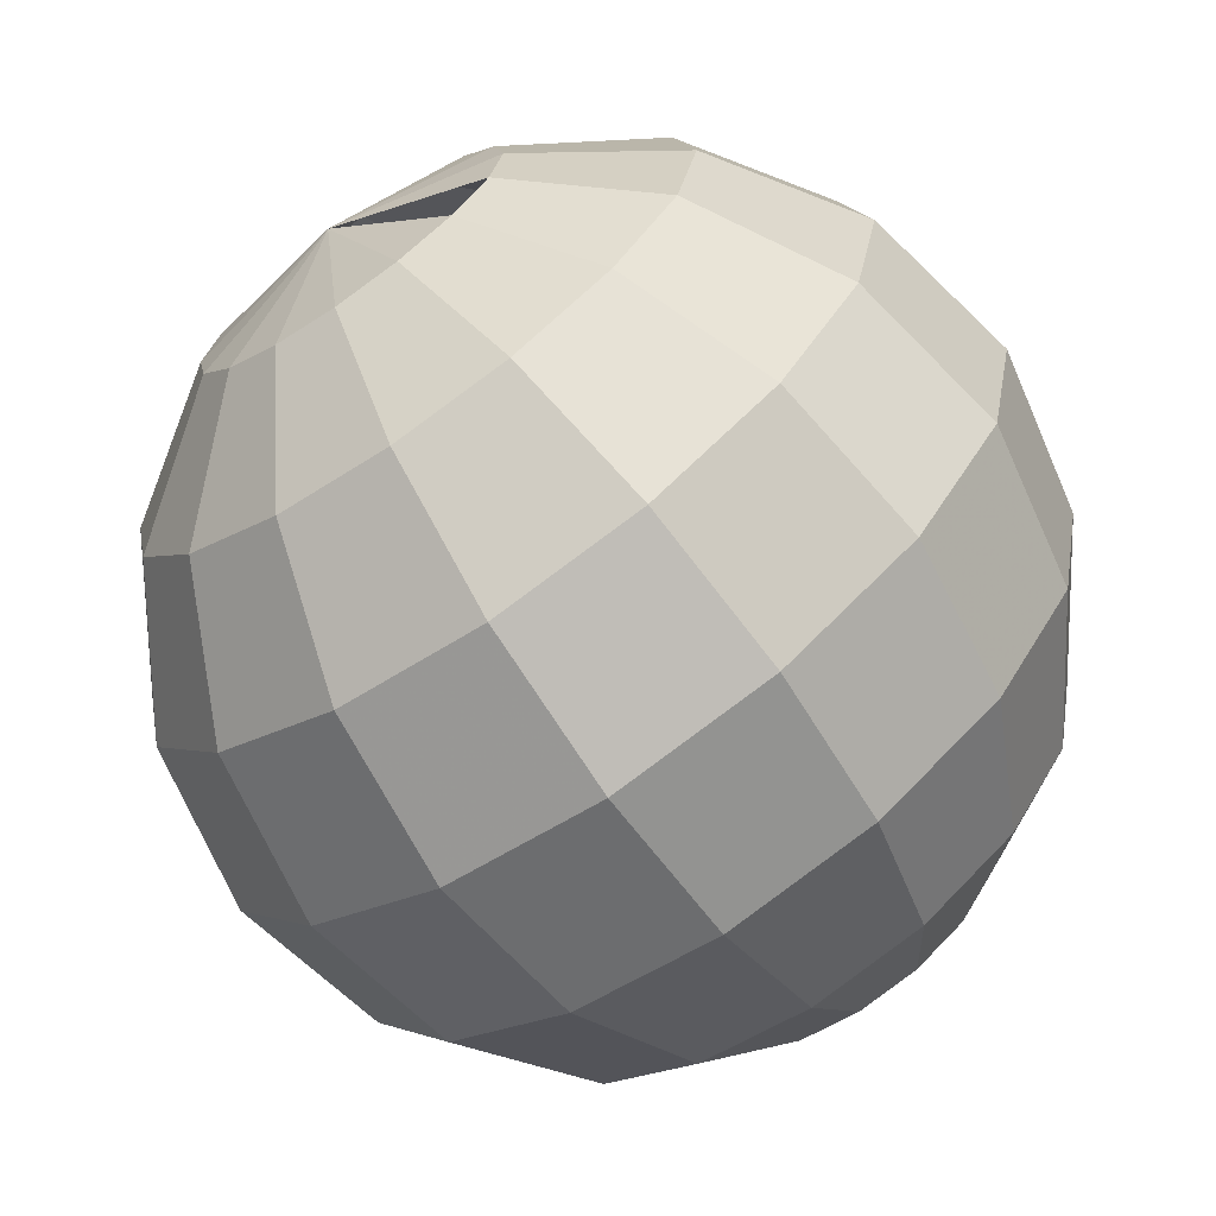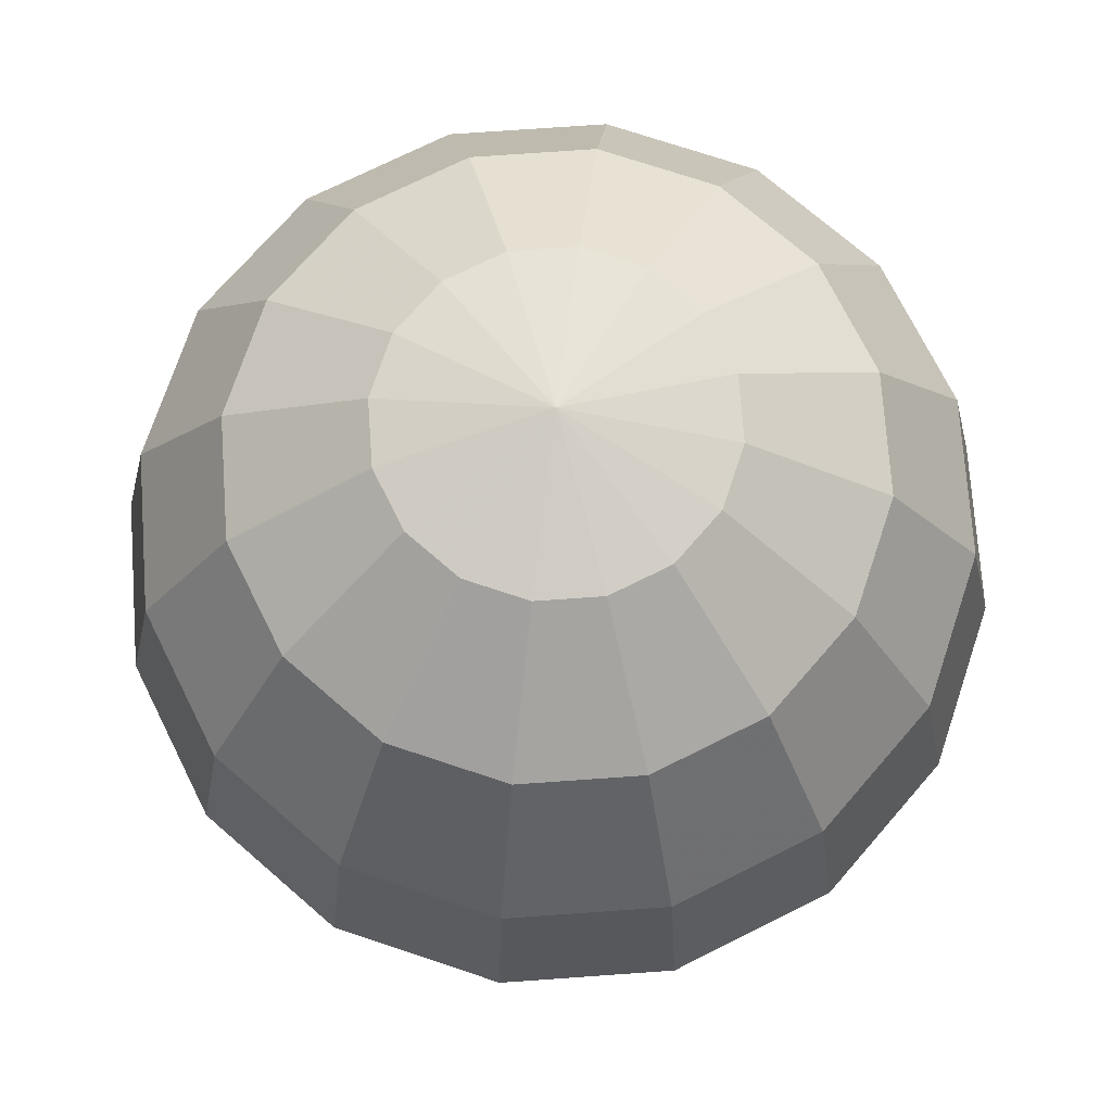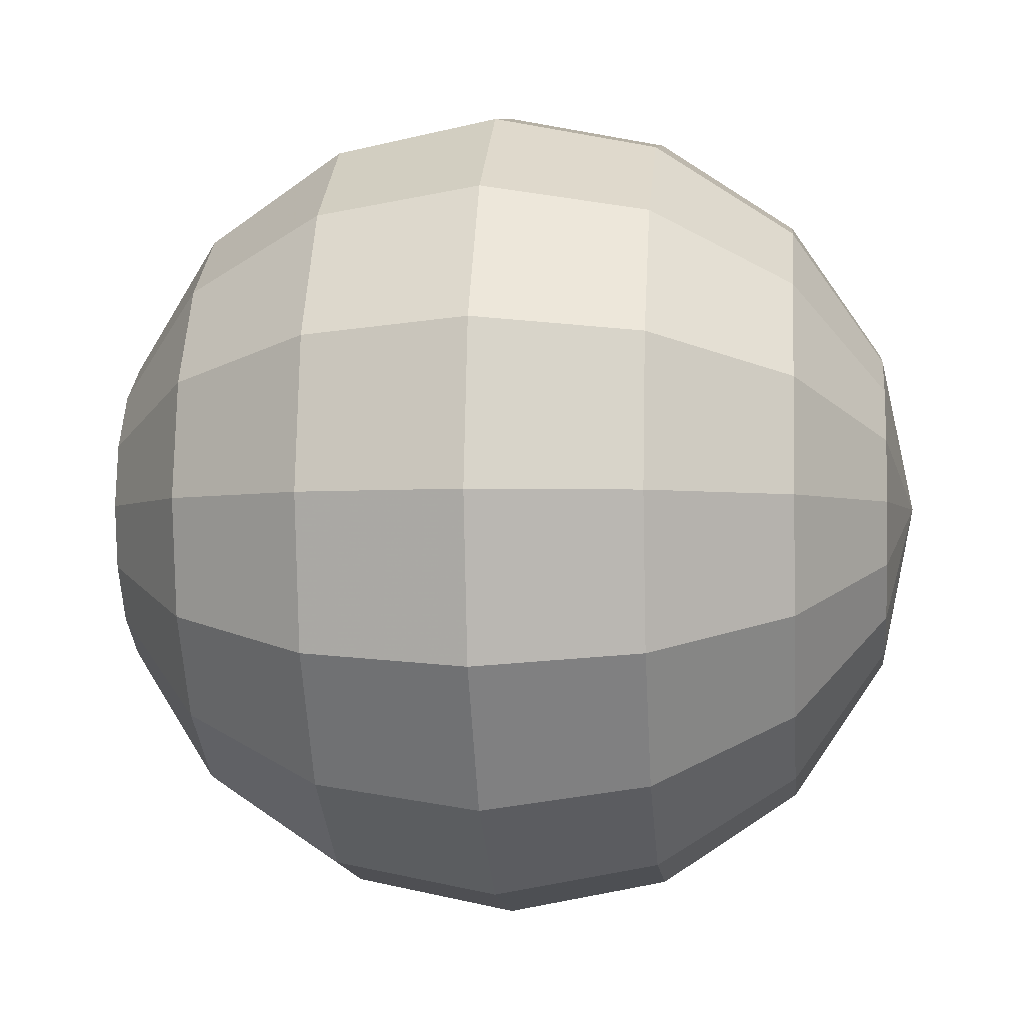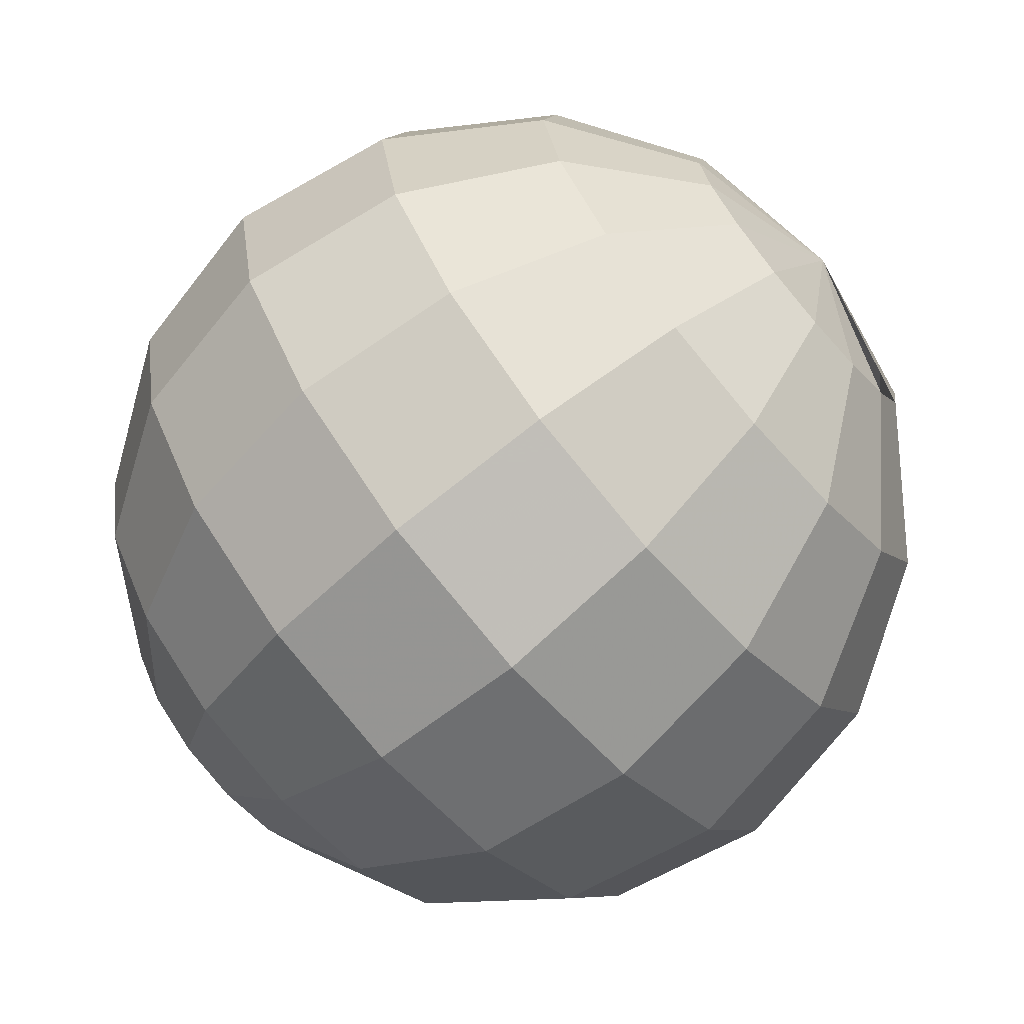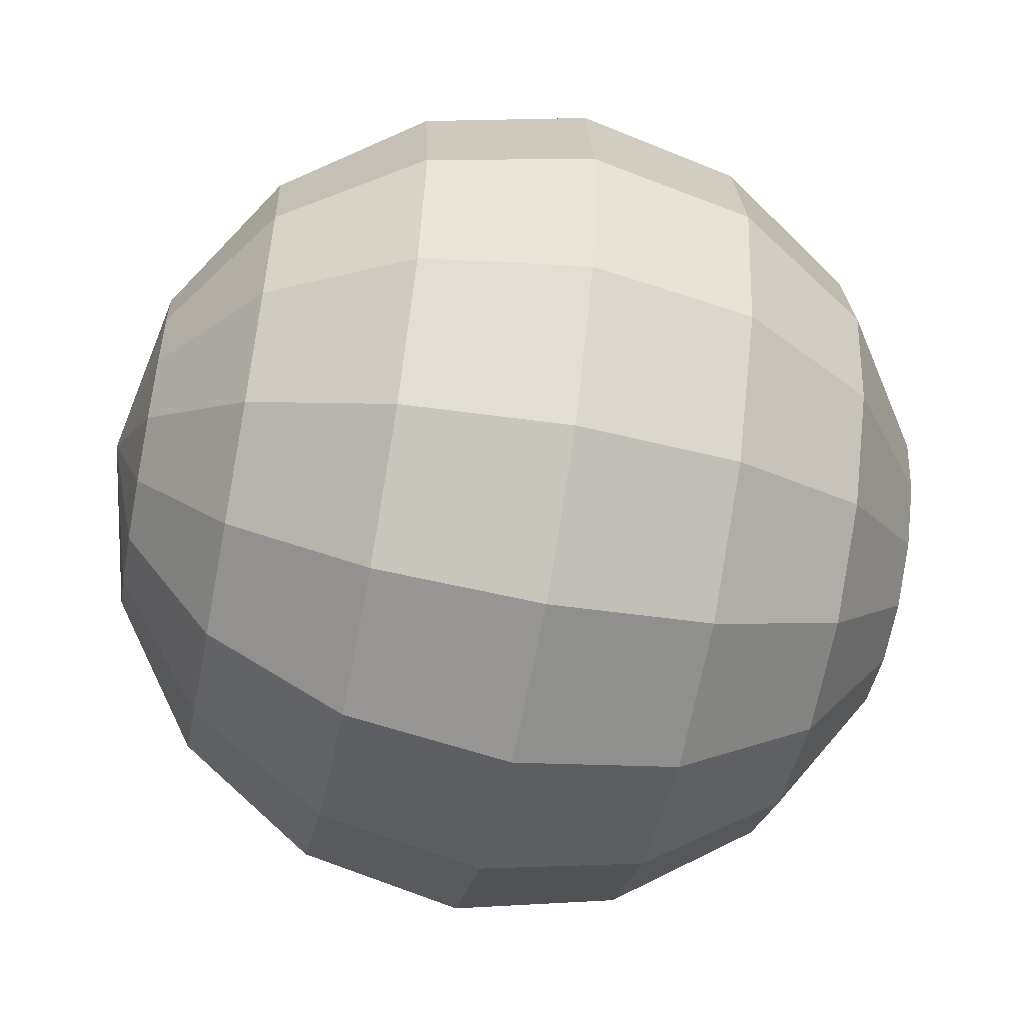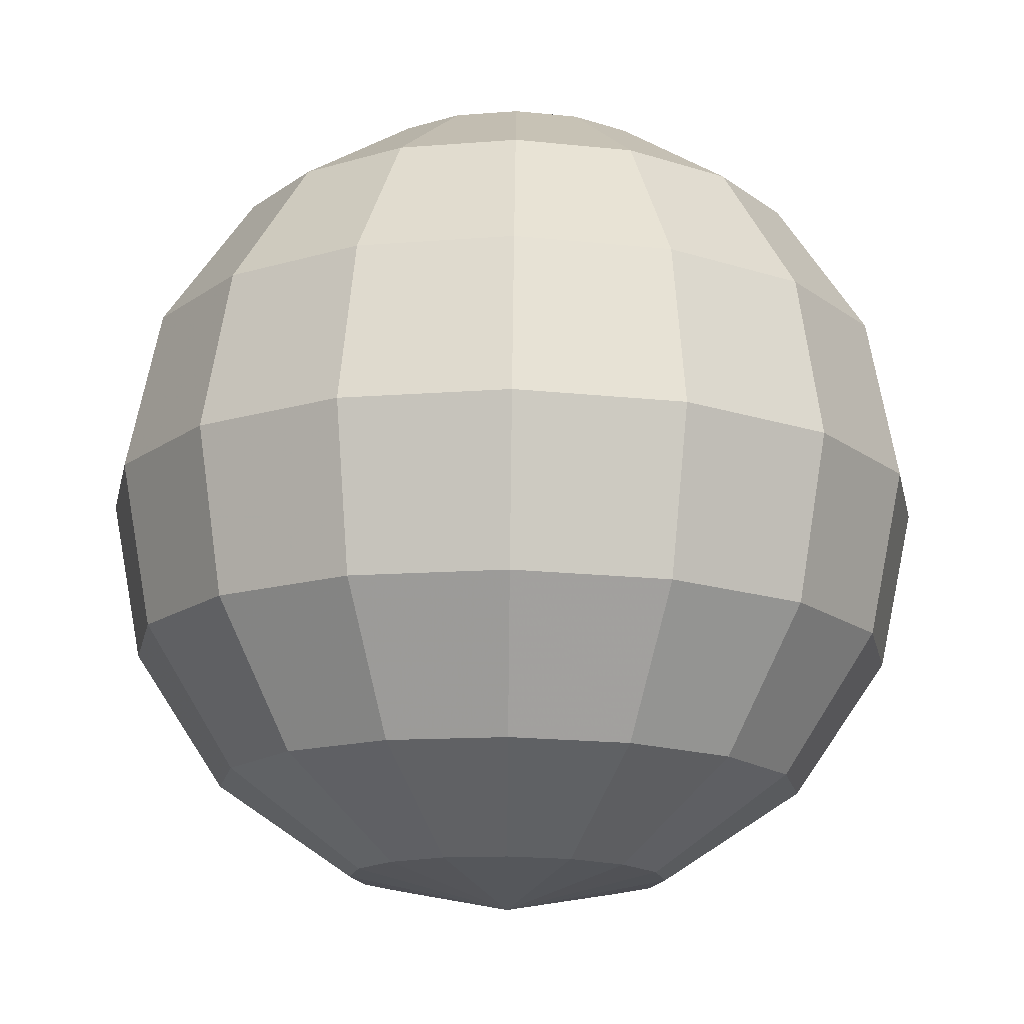
<metadata>
{"format":"obj","ext":"obj","renderer":"f3d","projection":"perspective","resolution":1024,"background":"white","views":[{"elev":-69.7,"azim":34.7,"up":"+Z"},{"elev":72.8,"azim":52.2,"up":"+Y"},{"elev":-2.9,"azim":-84.0,"up":"+Z"},{"elev":-70.3,"azim":-49.3,"up":"+Z"},{"elev":-56.4,"azim":-101.2,"up":"+Z"},{"elev":74.6,"azim":-179.3,"up":"+Z"}]}
</metadata>
<code>
v 0.3827 0.9239 0
v 0.6533 0.7071 0.2706
v 0.7071 0.7071 0
v 0.6533 0.7071 -0.2706
v 0.3536 0.9239 -0.1464
v 0 1 0
v 0.3536 0.9239 0.1464
v 0.2706 0.9239 0.2706
v 0.2706 0.7071 0.6533
v 0.5 0.7071 0.5
v 0.1464 0.9239 0.3536
v 2.343e-17 0.9239 0.3827
v -0.2706 0.7071 0.6533
v 4.33e-17 0.7071 0.7071
v -0.1464 0.9239 0.3536
v -0.2706 0.9239 0.2706
v -0.6533 0.7071 0.2706
v -0.5 0.7071 0.5
v -0.3536 0.9239 0.1464
v -0.3827 0.9239 4.687e-17
v -0.6533 0.7071 -0.2706
v -0.7071 0.7071 8.66e-17
v -0.3536 0.9239 -0.1464
v -0.2706 0.9239 -0.2706
v -0.2706 0.7071 -0.6533
v -0.5 0.7071 -0.5
v -0.1464 0.9239 -0.3536
v -7.03e-17 0.9239 -0.3827
v 0.2706 0.7071 -0.6533
v -1.299e-16 0.7071 -0.7071
v 0.1464 0.9239 -0.3536
v 0.2706 0.9239 -0.2706
v 0.5 0.7071 -0.5
v 0.9239 0.3827 0
v 0.6533 0.3827 0.6533
v 0.8536 0.3827 0.3536
v 5.657e-17 0.3827 0.9239
v 0.3536 0.3827 0.8536
v -0.6533 0.3827 0.6533
v -0.3536 0.3827 0.8536
v -0.9239 0.3827 1.131e-16
v -0.8536 0.3827 0.3536
v -0.6533 0.3827 -0.6533
v -0.8536 0.3827 -0.3536
v -1.697e-16 0.3827 -0.9239
v -0.3536 0.3827 -0.8536
v 0.6533 0.3827 -0.6533
v 0.3536 0.3827 -0.8536
v 0.8536 0.3827 -0.3536
v 0.9239 6.123e-17 0.3827
v 1 6.123e-17 0
v 0.9239 6.123e-17 -0.3827
v 0.3827 6.123e-17 0.9239
v 0.7071 6.123e-17 0.7071
v -0.3827 6.123e-17 0.9239
v 6.123e-17 6.123e-17 1
v -0.9239 6.123e-17 0.3827
v -0.7071 6.123e-17 0.7071
v -0.9239 6.123e-17 -0.3827
v -1 6.123e-17 1.225e-16
v -0.3827 6.123e-17 -0.9239
v -0.7071 6.123e-17 -0.7071
v 0.3827 6.123e-17 -0.9239
v -1.837e-16 6.123e-17 -1
v 0.7071 6.123e-17 -0.7071
v 0.9239 -0.3827 0
v 0.6533 -0.3827 0.6533
v 0.8536 -0.3827 0.3536
v 5.657e-17 -0.3827 0.9239
v 0.3536 -0.3827 0.8536
v -0.6533 -0.3827 0.6533
v -0.3536 -0.3827 0.8536
v -0.9239 -0.3827 1.131e-16
v -0.8536 -0.3827 0.3536
v -0.6533 -0.3827 -0.6533
v -0.8536 -0.3827 -0.3536
v -1.697e-16 -0.3827 -0.9239
v -0.3536 -0.3827 -0.8536
v 0.6533 -0.3827 -0.6533
v 0.3536 -0.3827 -0.8536
v 0.8536 -0.3827 -0.3536
v 0.6533 -0.7071 0.2706
v 0.7071 -0.7071 0
v 0.6533 -0.7071 -0.2706
v 0.2706 -0.7071 0.6533
v 0.5 -0.7071 0.5
v -0.2706 -0.7071 0.6533
v 4.33e-17 -0.7071 0.7071
v -0.6533 -0.7071 0.2706
v -0.5 -0.7071 0.5
v -0.6533 -0.7071 -0.2706
v -0.7071 -0.7071 8.66e-17
v -0.2706 -0.7071 -0.6533
v -0.5 -0.7071 -0.5
v 0.2706 -0.7071 -0.6533
v -1.299e-16 -0.7071 -0.7071
v 0.5 -0.7071 -0.5
v 0.3827 -0.9239 0
v 0.2706 -0.9239 0.2706
v 0.3536 -0.9239 0.1464
v 2.343e-17 -0.9239 0.3827
v 0.1464 -0.9239 0.3536
v -0.2706 -0.9239 0.2706
v -0.1464 -0.9239 0.3536
v -0.3827 -0.9239 4.687e-17
v -0.3536 -0.9239 0.1464
v -0.2706 -0.9239 -0.2706
v -0.3536 -0.9239 -0.1464
v -7.03e-17 -0.9239 -0.3827
v -0.1464 -0.9239 -0.3536
v 0.2706 -0.9239 -0.2706
v 0.1464 -0.9239 -0.3536
v 0.3536 -0.9239 -0.1464
v 0 -1 0
f 1 2 3
f 1 4 5
f 1 6 7
f 7 2 1
f 7 6 8
f 8 2 7
f 8 9 10
f 8 6 11
f 11 9 8
f 11 6 12
f 12 9 11
f 12 13 14
f 12 6 15
f 15 13 12
f 15 6 16
f 16 13 15
f 16 17 18
f 16 6 19
f 19 17 16
f 19 6 20
f 20 17 19
f 20 21 22
f 20 6 23
f 23 21 20
f 23 6 24
f 24 21 23
f 24 25 26
f 24 6 27
f 27 25 24
f 27 6 28
f 28 25 27
f 28 29 30
f 28 6 31
f 31 29 28
f 31 6 32
f 32 29 31
f 32 4 33
f 32 6 5
f 5 4 32
f 5 6 1
f 3 4 1
f 3 34 4
f 2 34 3
f 2 35 36
f 10 2 8
f 10 35 2
f 9 35 10
f 9 37 38
f 14 9 12
f 14 37 9
f 13 37 14
f 13 39 40
f 18 13 16
f 18 39 13
f 17 39 18
f 17 41 42
f 22 17 20
f 22 41 17
f 21 41 22
f 21 43 44
f 26 21 24
f 26 43 21
f 25 43 26
f 25 45 46
f 30 25 28
f 30 45 25
f 29 45 30
f 29 47 48
f 33 29 32
f 33 47 29
f 4 34 49
f 4 47 33
f 34 50 51
f 34 52 49
f 36 34 2
f 36 50 34
f 35 50 36
f 35 53 54
f 38 35 9
f 38 53 35
f 37 53 38
f 37 55 56
f 40 37 13
f 40 55 37
f 39 55 40
f 39 57 58
f 42 39 17
f 42 57 39
f 41 57 42
f 41 59 60
f 44 41 21
f 44 59 41
f 43 59 44
f 43 61 62
f 46 43 25
f 46 61 43
f 45 61 46
f 45 63 64
f 48 45 29
f 48 63 45
f 47 63 48
f 47 52 65
f 49 47 4
f 49 52 47
f 51 52 34
f 51 66 52
f 50 66 51
f 50 67 68
f 54 50 35
f 54 67 50
f 53 67 54
f 53 69 70
f 56 53 37
f 56 69 53
f 55 69 56
f 55 71 72
f 58 55 39
f 58 71 55
f 57 71 58
f 57 73 74
f 60 57 41
f 60 73 57
f 59 73 60
f 59 75 76
f 62 59 43
f 62 75 59
f 61 75 62
f 61 77 78
f 64 61 45
f 64 77 61
f 63 77 64
f 63 79 80
f 65 63 47
f 65 79 63
f 52 66 81
f 52 79 65
f 66 82 83
f 66 84 81
f 68 66 50
f 68 82 66
f 67 82 68
f 67 85 86
f 70 67 53
f 70 85 67
f 69 85 70
f 69 87 88
f 72 69 55
f 72 87 69
f 71 87 72
f 71 89 90
f 74 71 57
f 74 89 71
f 73 89 74
f 73 91 92
f 76 73 59
f 76 91 73
f 75 91 76
f 75 93 94
f 78 75 61
f 78 93 75
f 77 93 78
f 77 95 96
f 80 77 63
f 80 95 77
f 79 95 80
f 79 84 97
f 81 79 52
f 81 84 79
f 83 84 66
f 83 98 84
f 82 98 83
f 82 99 100
f 86 82 67
f 86 99 82
f 85 99 86
f 85 101 102
f 88 85 69
f 88 101 85
f 87 101 88
f 87 103 104
f 90 87 71
f 90 103 87
f 89 103 90
f 89 105 106
f 92 89 73
f 92 105 89
f 91 105 92
f 91 107 108
f 94 91 75
f 94 107 91
f 93 107 94
f 93 109 110
f 96 93 77
f 96 109 93
f 95 109 96
f 95 111 112
f 97 95 79
f 97 111 95
f 84 98 113
f 84 111 97
f 98 114 113
f 100 98 82
f 100 114 98
f 99 114 100
f 102 99 85
f 102 114 99
f 101 114 102
f 104 101 87
f 104 114 101
f 103 114 104
f 106 103 89
f 106 114 103
f 105 114 106
f 108 105 91
f 108 114 105
f 107 114 108
f 110 107 93
f 110 114 107
f 109 114 110
f 112 109 95
f 112 114 109
f 111 114 112
f 113 111 84

</code>
